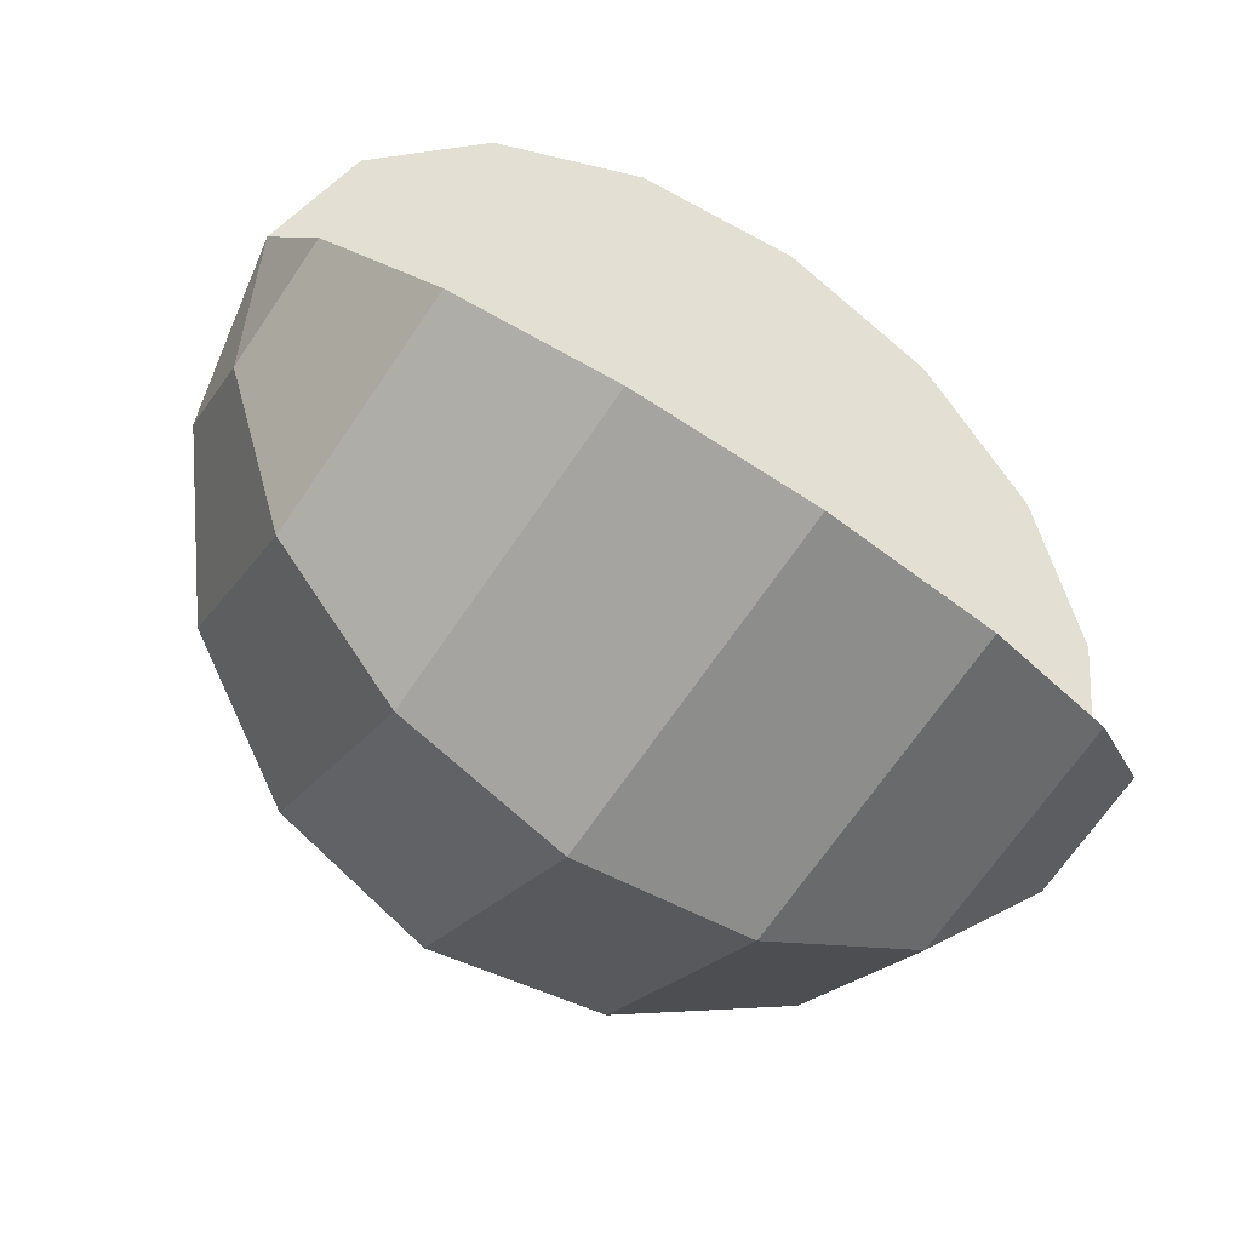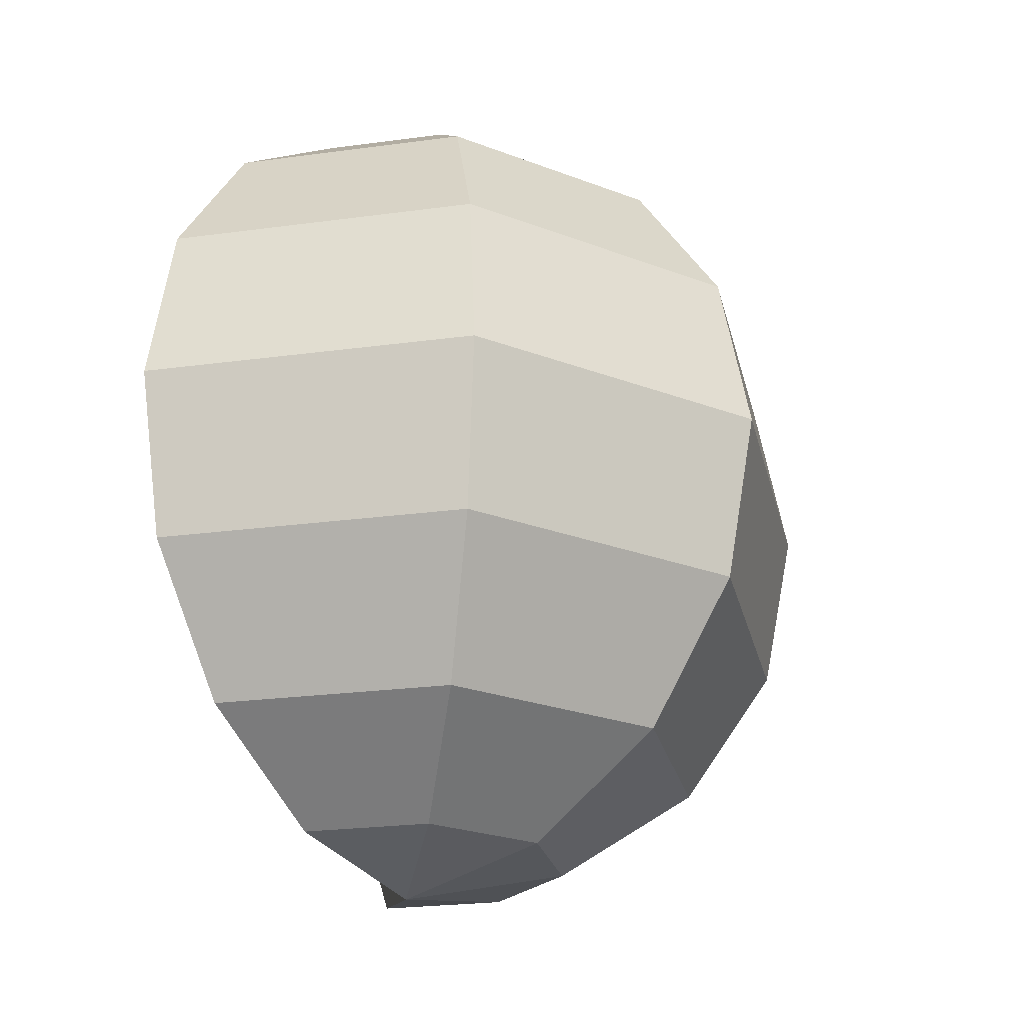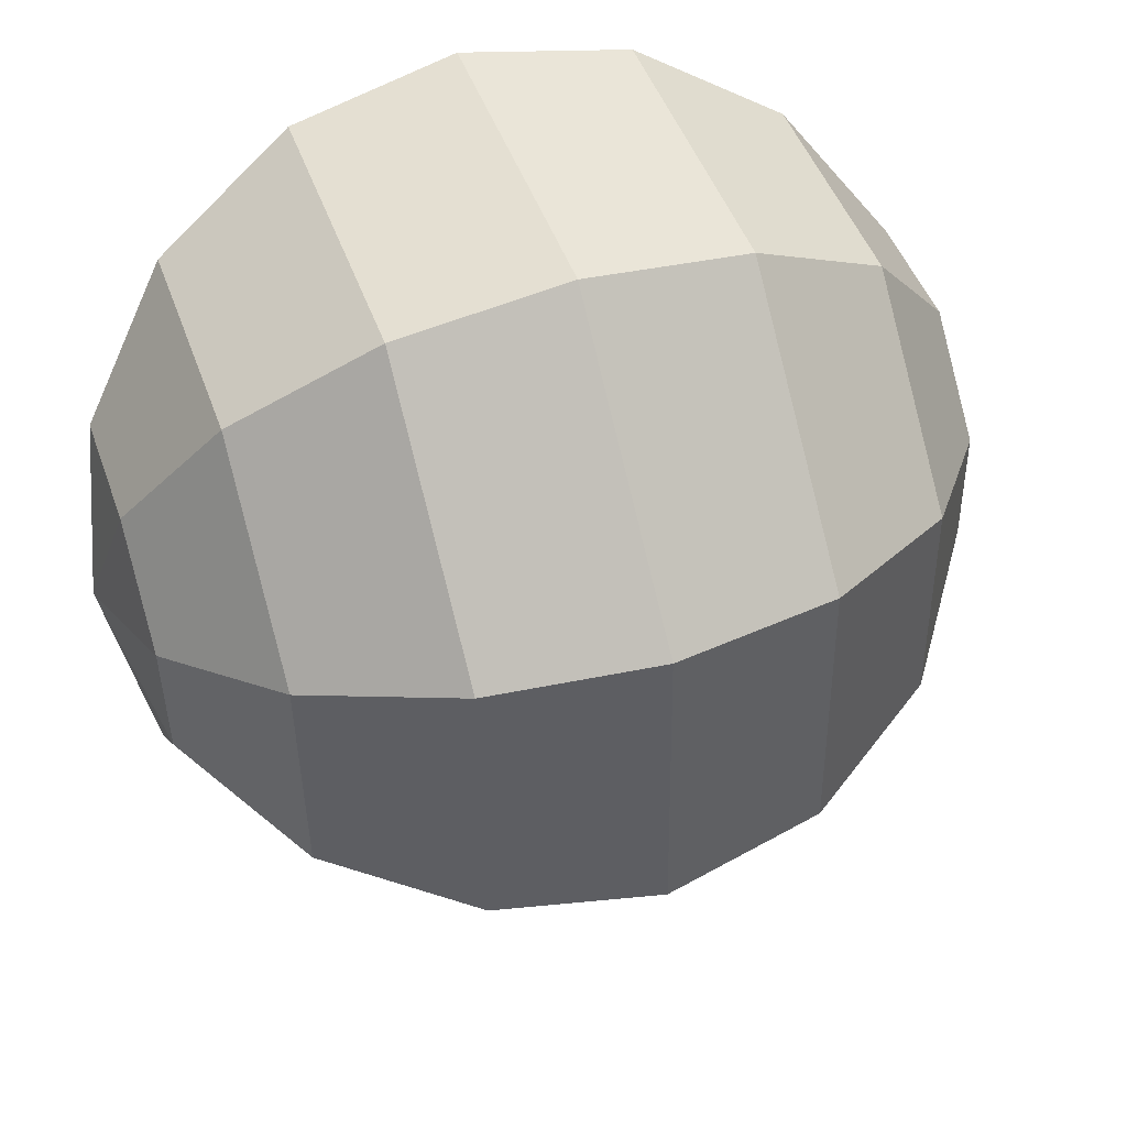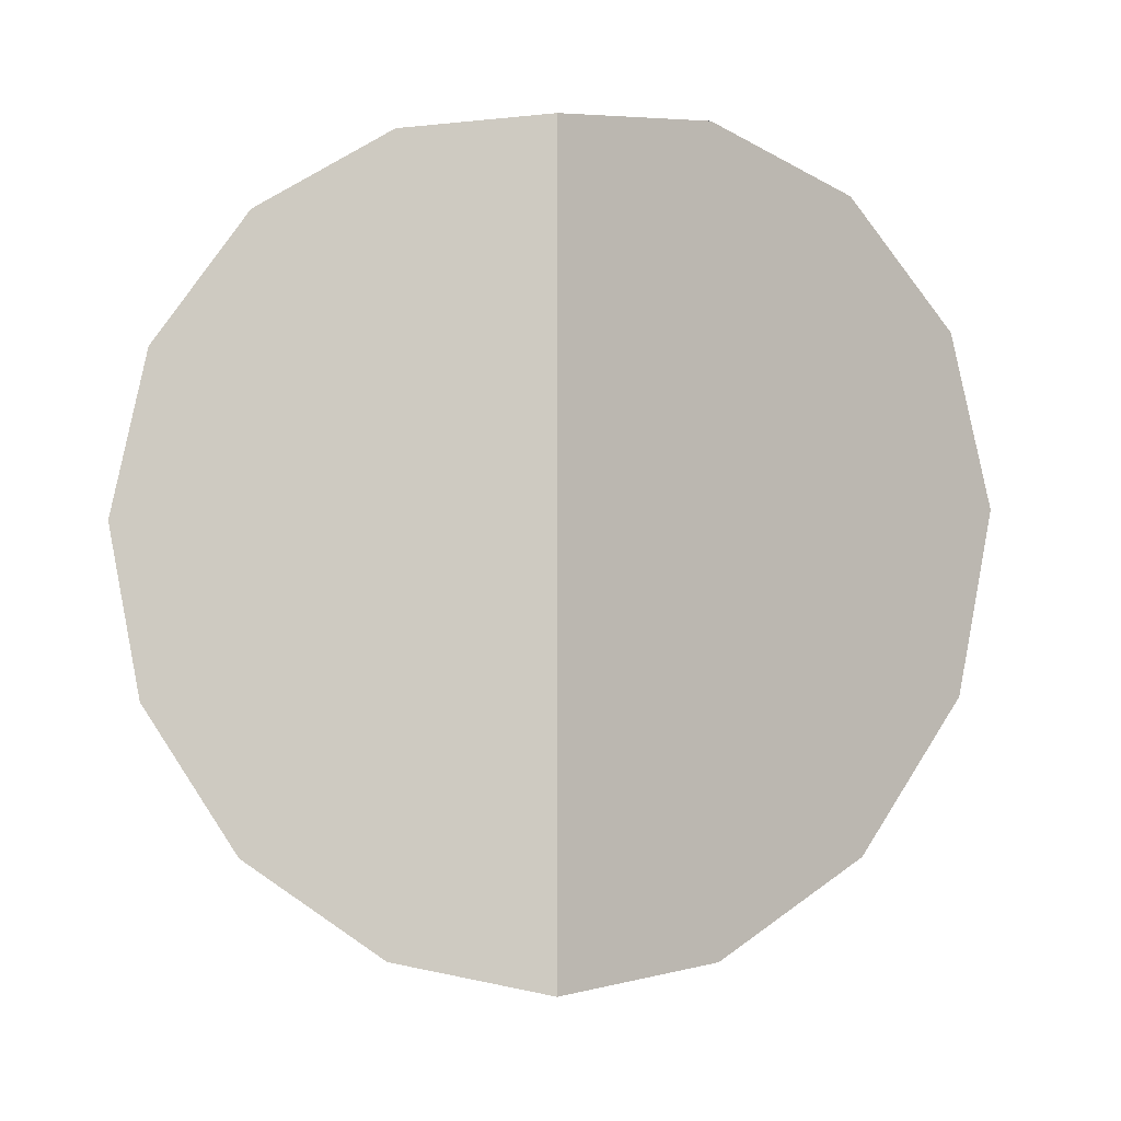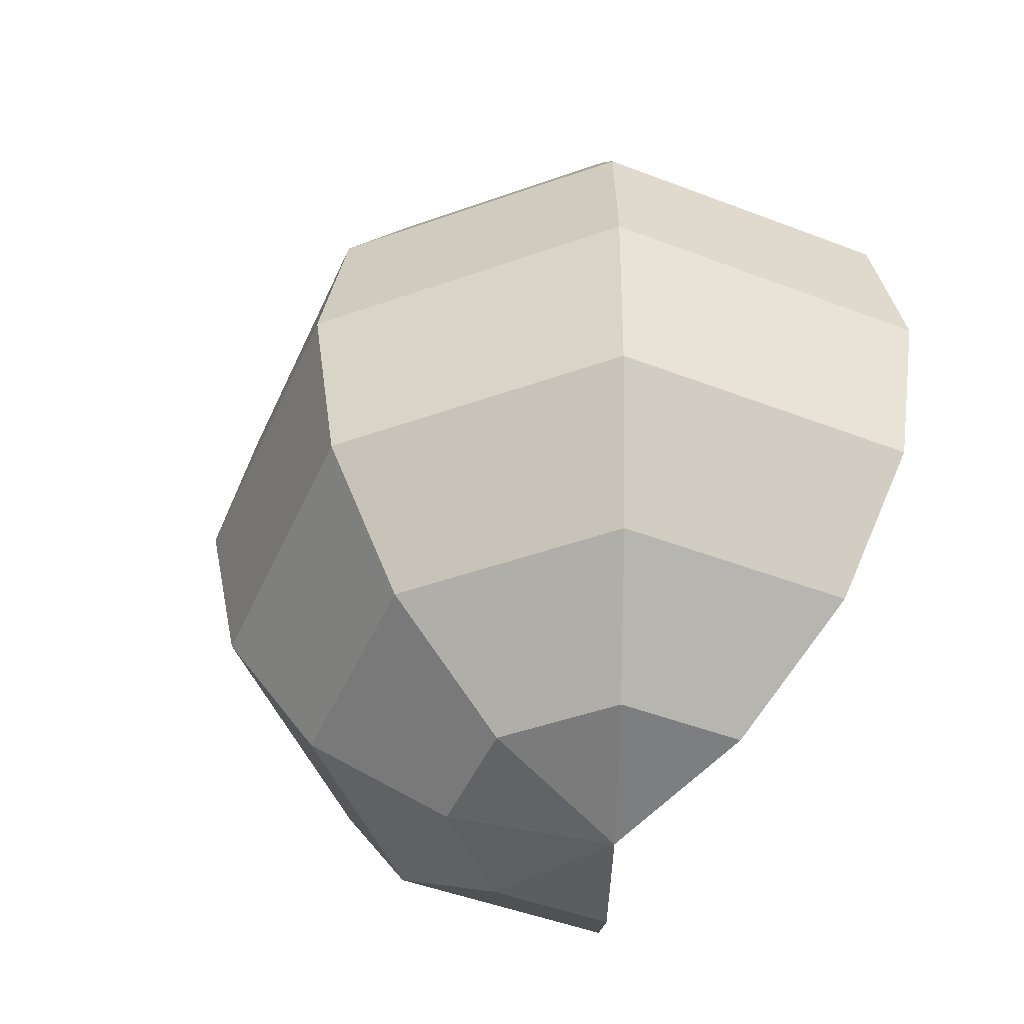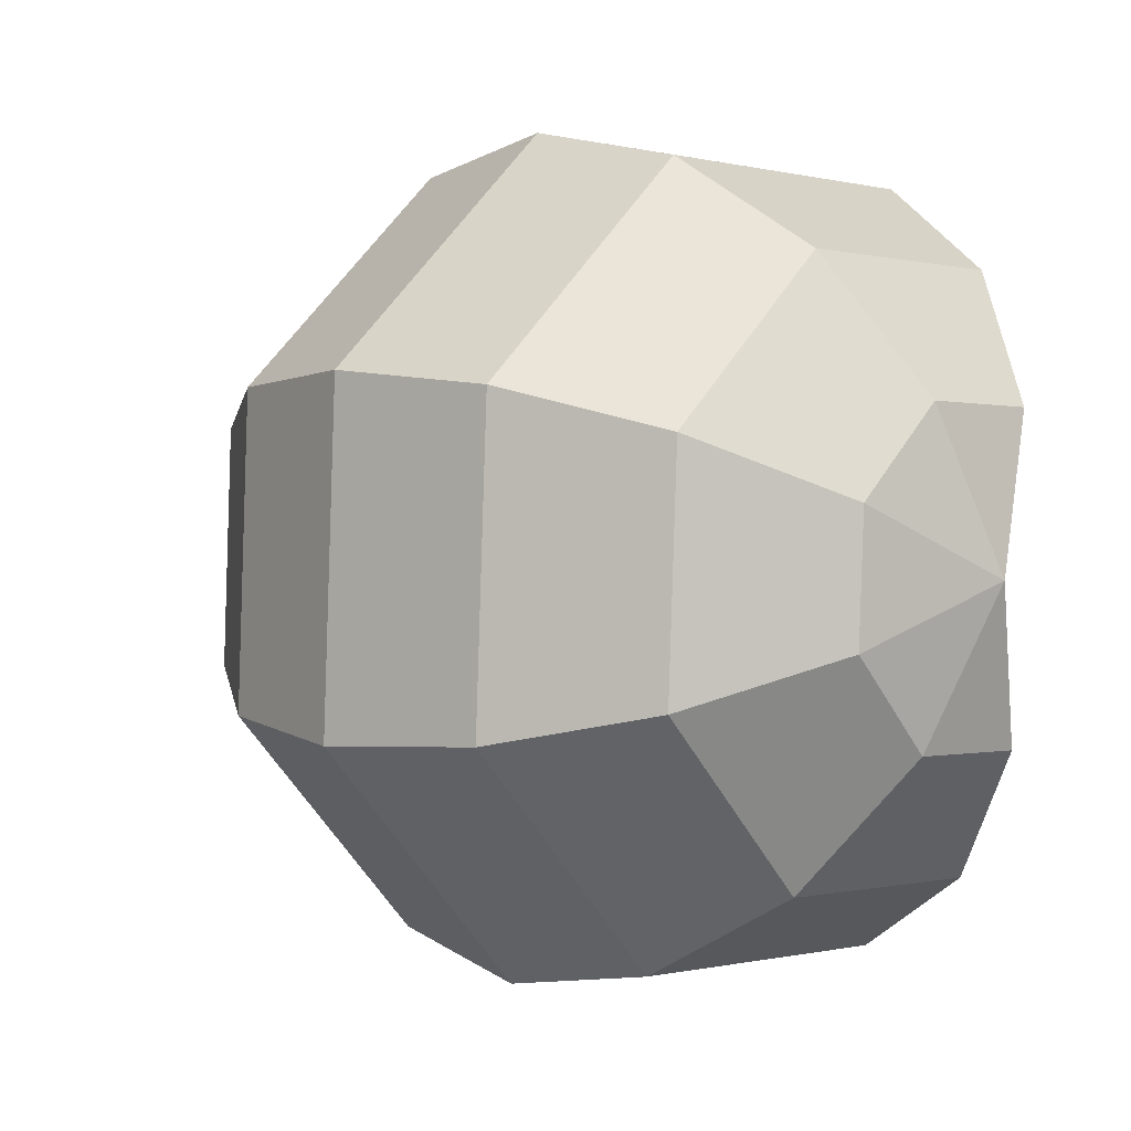
<metadata>
{"format":"obj","ext":"obj","renderer":"f3d","projection":"perspective","resolution":1024,"background":"white","views":[{"elev":-72.0,"azim":55.7,"up":"+Y"},{"elev":-24.3,"azim":-169.9,"up":"+Z"},{"elev":49.8,"azim":-109.2,"up":"+Y"},{"elev":-8.5,"azim":91.6,"up":"+Z"},{"elev":-47.8,"azim":-25.8,"up":"+Z"},{"elev":3.2,"azim":-43.8,"up":"+Y"}]}
</metadata>
<code>
o Sphere
v -1.71 -0.6227 -0
v -0 -0 1.82
v -0.6312 0.2943 1.681
v -1.166 0.5437 1.287
v -1.524 0.7104 0.6965
v -1.65 0.769 -0
v -1.524 0.7104 -0.6965
v -1.166 0.5437 -1.287
v -0.6312 0.2943 -1.681
v -0.2383 0.6544 1.681
v -0.4403 1.209 1.287
v -0.5753 1.58 0.6965
v -0.6227 1.71 -0
v -0.5753 1.58 -0.6965
v -0.4403 1.209 -1.287
v -0.2383 0.6544 -1.681
v -0 -0 -1.82
v 0.2943 0.6312 1.681
v 0.5437 1.166 1.287
v 0.7104 1.524 0.6965
v 0.769 1.65 -0
v 0.7104 1.524 -0.6965
v 0.5437 1.166 -1.287
v 0.2943 0.6312 -1.681
v 0.2383 -0.6544 1.681
v 0.4403 -1.209 1.287
v 0.5753 -1.58 0.6965
v 0.6227 -1.71 -0
v 0.5753 -1.58 -0.6965
v 0.4403 -1.209 -1.287
v 0.2383 -0.6544 -1.681
v -0.2943 -0.6312 1.681
v -0.5437 -1.166 1.287
v -0.7104 -1.524 0.6965
v -0.769 -1.65 -0
v -0.7104 -1.524 -0.6965
v -0.5437 -1.166 -1.287
v -0.2943 -0.6312 -1.681
v -0.6544 -0.2383 1.681
v -1.209 -0.4403 1.287
v -1.58 -0.5753 0.6965
v -1.58 -0.5753 -0.6965
v -1.209 -0.4403 -1.287
v -0.6544 -0.2383 -1.681
f 40 39 3 4
f 44 43 8 9
f 42 1 6 7
f 41 40 4 5
f 39 2 3
f 17 44 9
f 43 42 7 8
f 1 41 5 6
f 7 6 13 14
f 5 4 11 12
f 3 2 10
f 17 9 16
f 8 7 14 15
f 6 5 12 13
f 4 3 10 11
f 9 8 15 16
f 17 16 24
f 15 14 22 23
f 13 12 20 21
f 11 10 18 19
f 16 15 23 24
f 14 13 21 22
f 12 11 19 20
f 10 2 18
f 18 2 17 24 23 22 21 20 19
f 25 26 27 28 29 30 31 17 2
f 17 31 38
f 30 29 36 37
f 28 27 34 35
f 26 25 32 33
f 31 30 37 38
f 29 28 35 36
f 27 26 33 34
f 25 2 32
f 33 32 39 40
f 38 37 43 44
f 36 35 1 42
f 34 33 40 41
f 32 2 39
f 17 38 44
f 37 36 42 43
f 35 34 41 1

</code>
